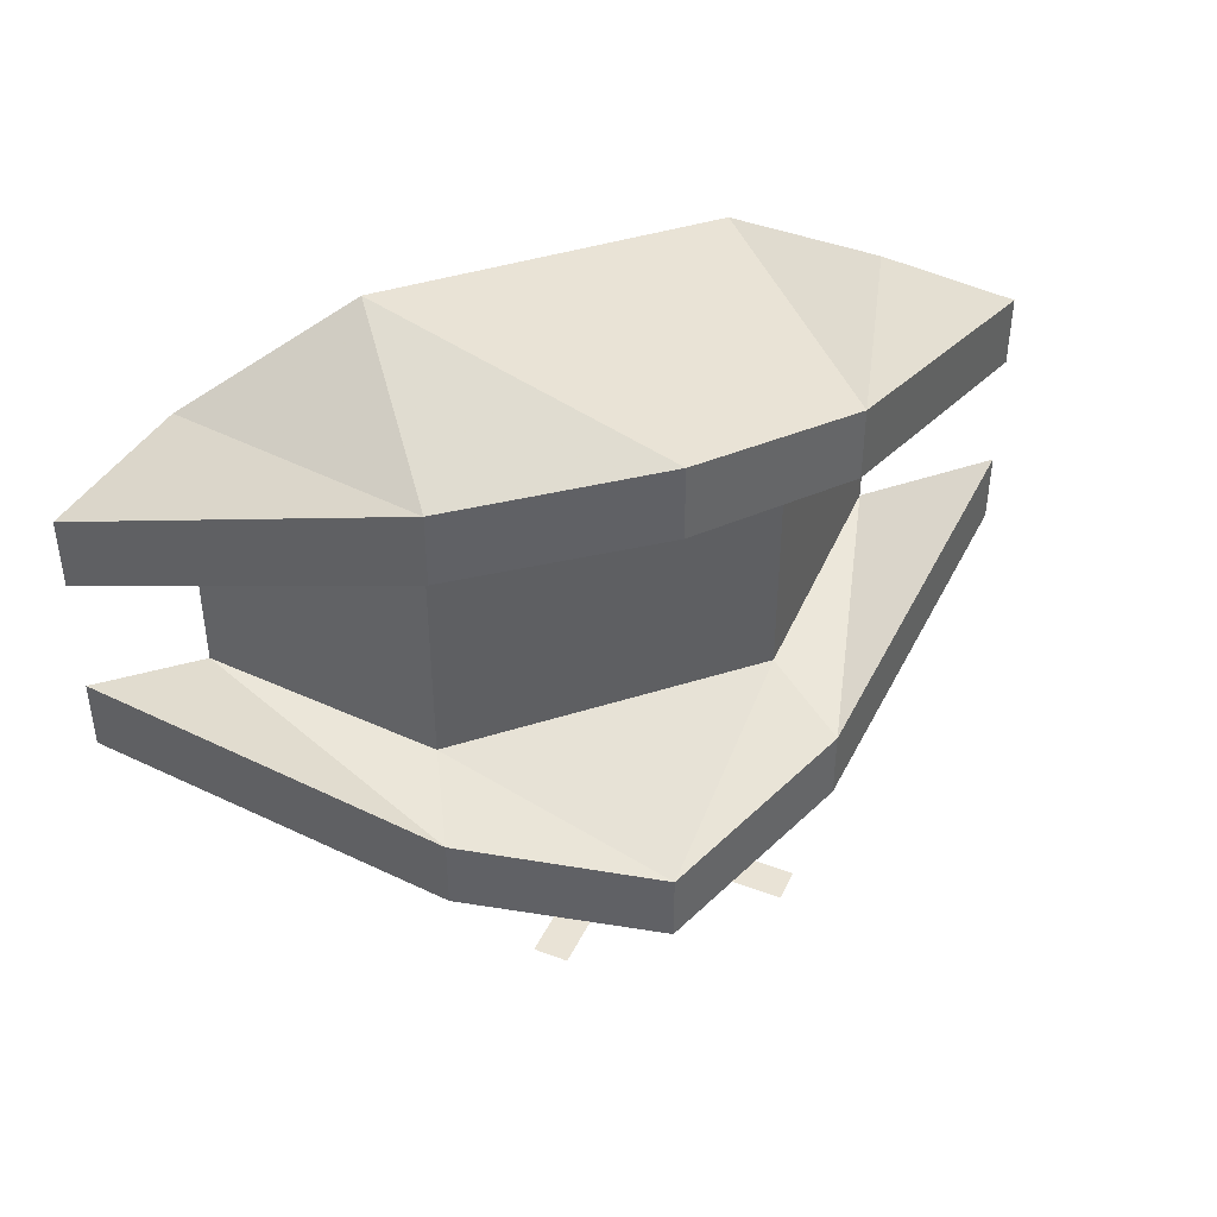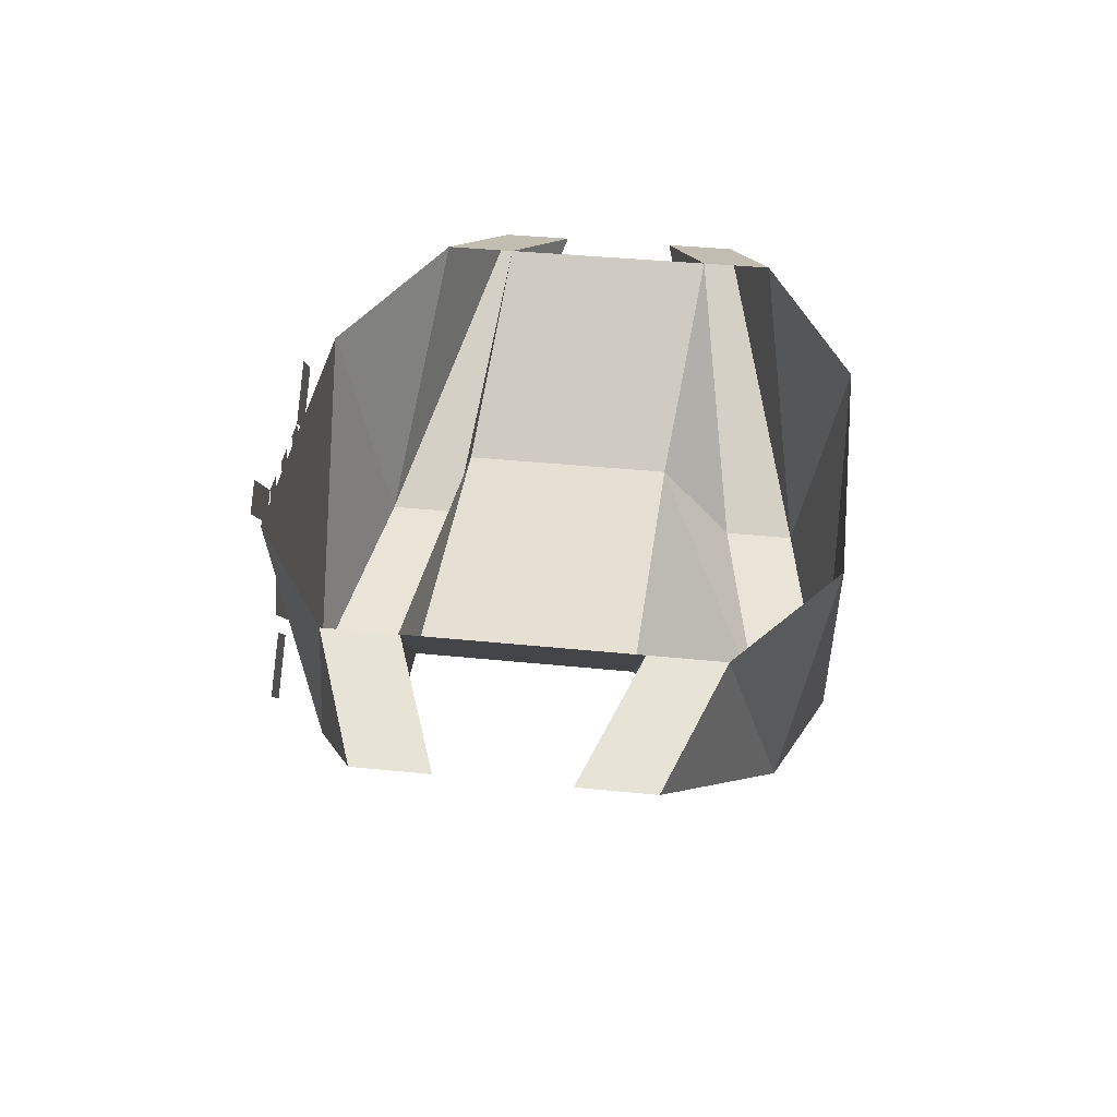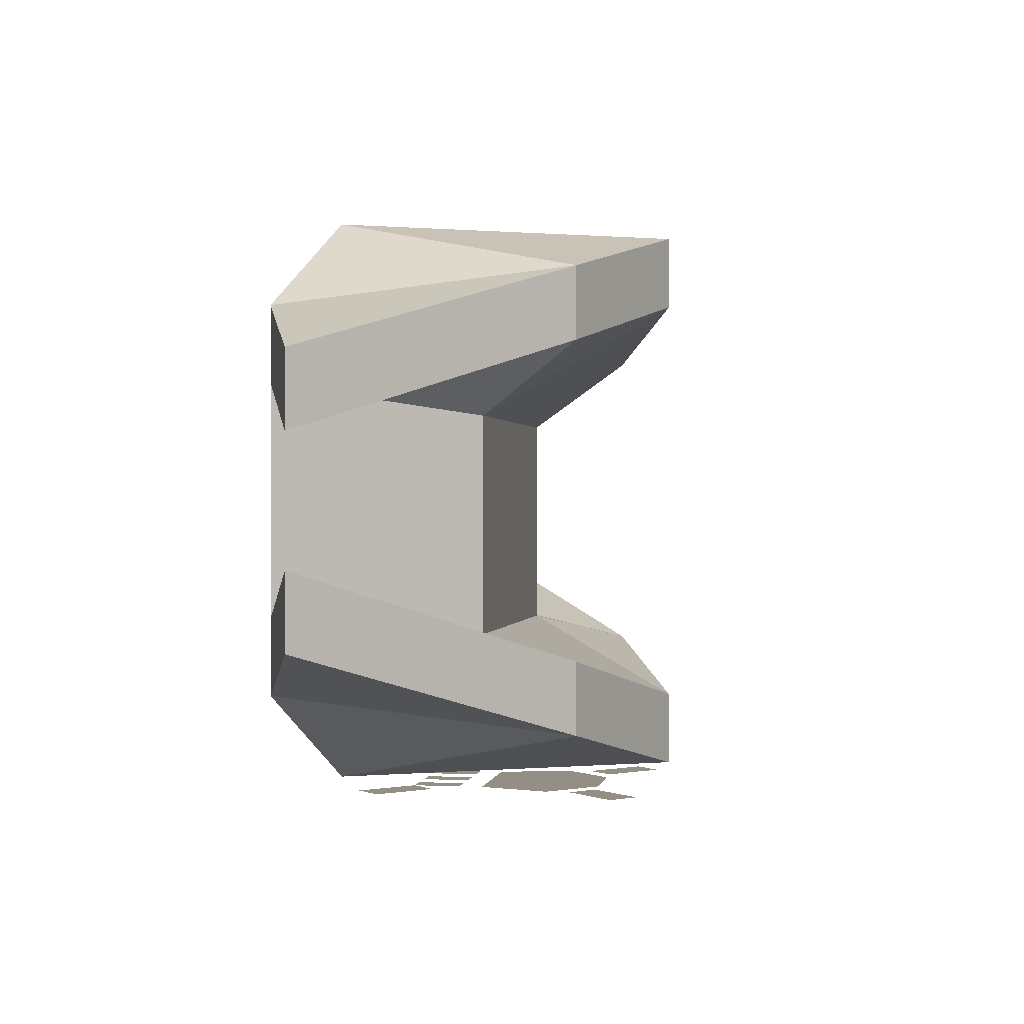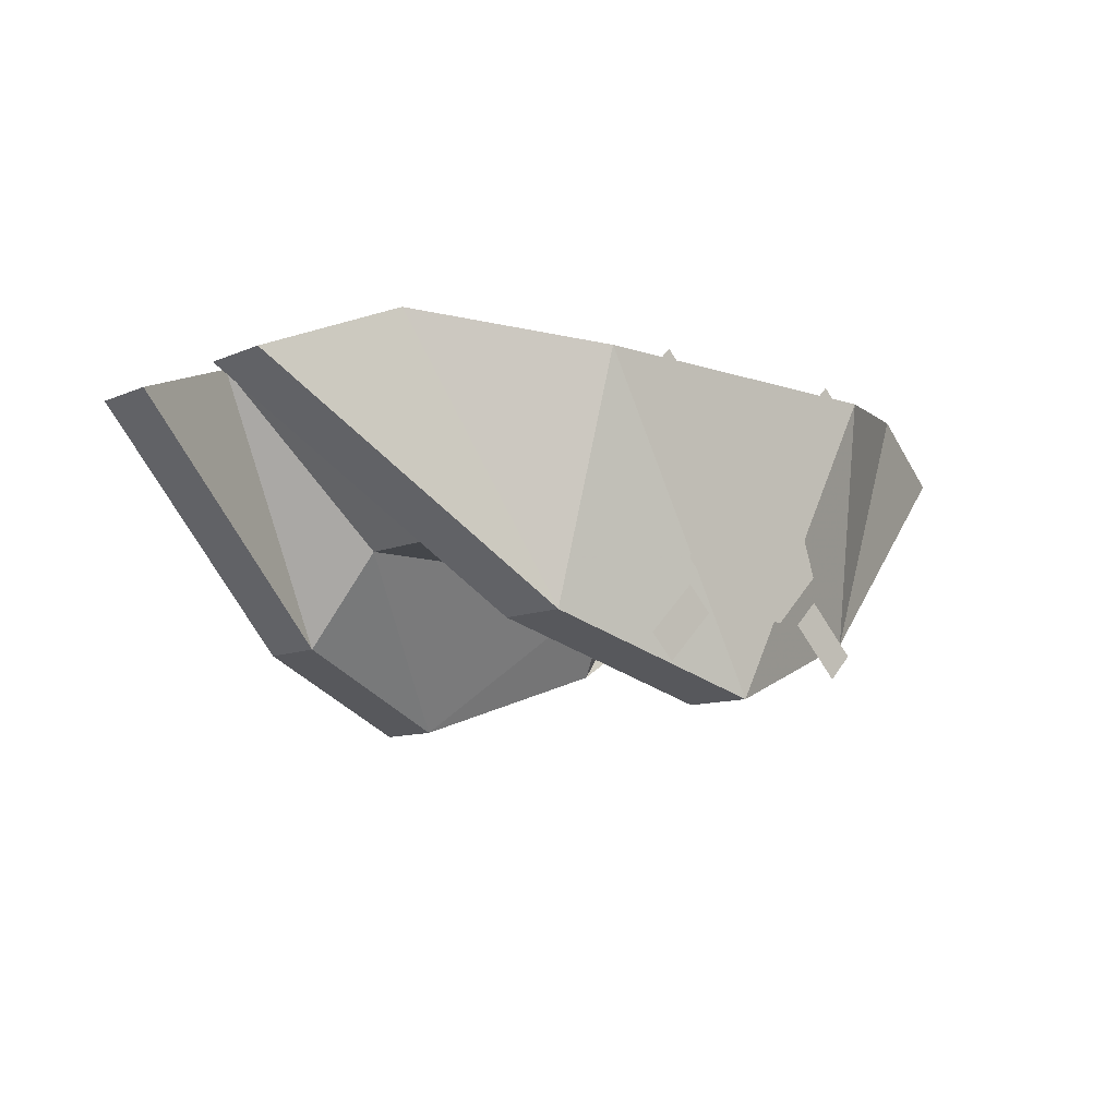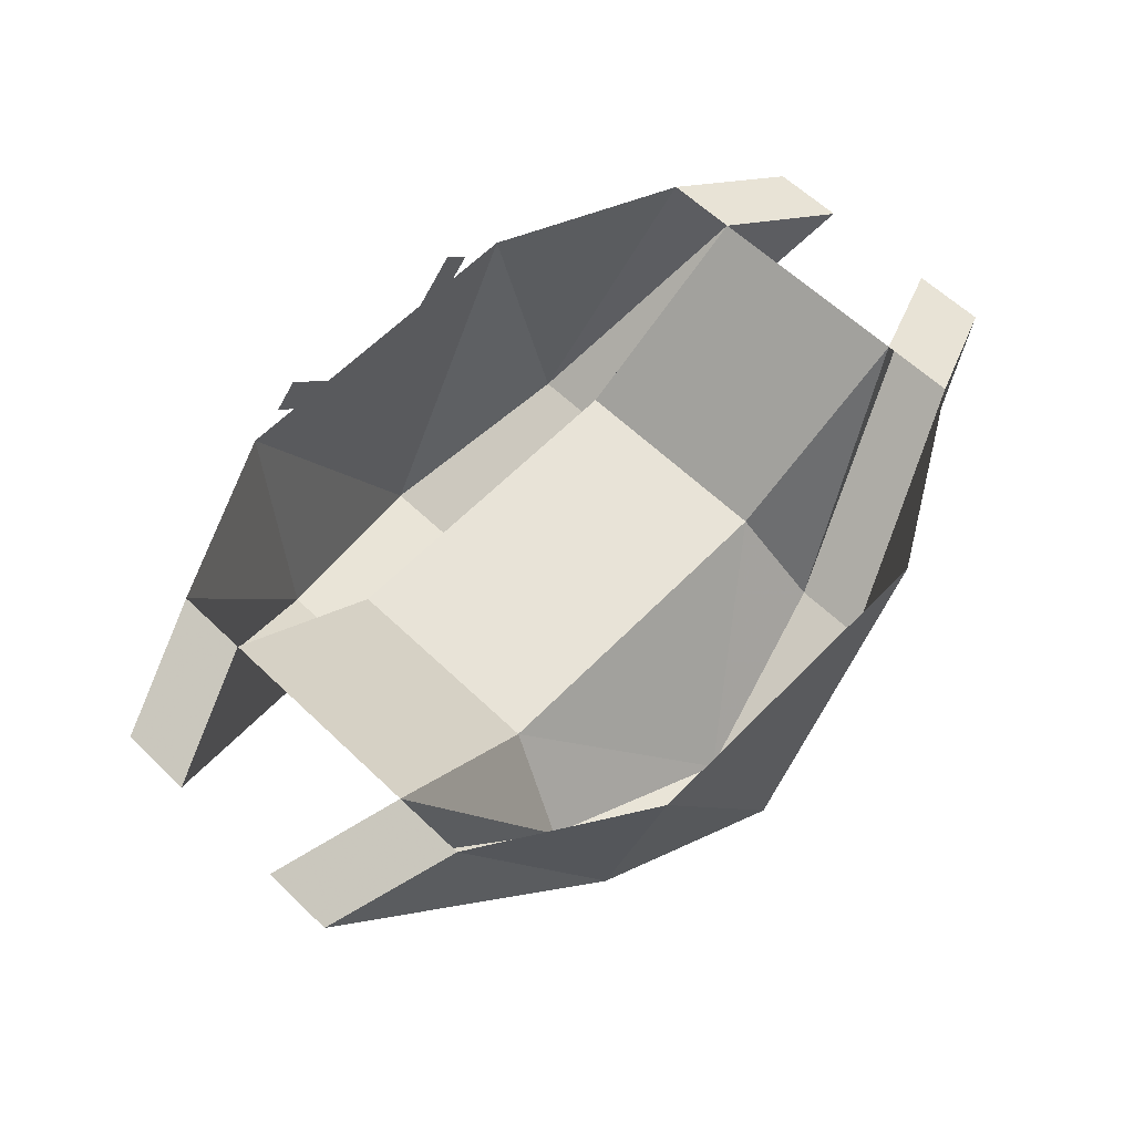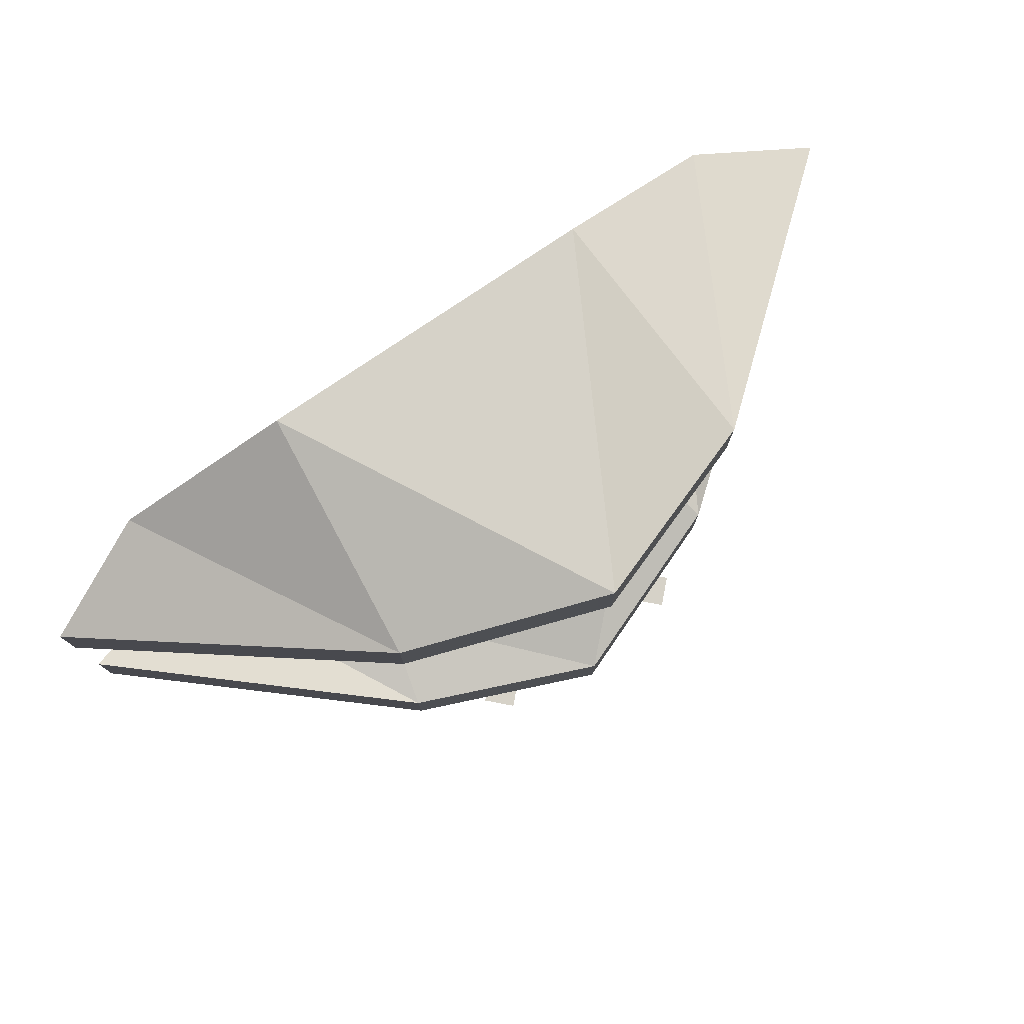
<metadata>
{"format":"obj","ext":"obj","renderer":"f3d","projection":"perspective","resolution":1024,"background":"white","views":[{"elev":42.1,"azim":-20.9,"up":"+Z"},{"elev":38.2,"azim":-82.6,"up":"+Y"},{"elev":0.3,"azim":-80.3,"up":"+Z"},{"elev":-9.8,"azim":138.4,"up":"+Y"},{"elev":61.5,"azim":-45.9,"up":"+Y"},{"elev":77.7,"azim":-34.2,"up":"+Z"}]}
</metadata>
<code>
o item/pirates_hat/male/base
v 8 -200 -16
v 0 -203 -18
v 7 -190 -18
v 14 -189 -14
v 19 -191 -12
v 19 -191 -9
v 8 -200 -13
v 0 -203 -15
v -8 -200 -16
v -7 -190 -18
v 7 -196 -12
v 14 -189 -11
v 14 -189 -2
v 7 -196 -3
v -7 -196 -12
v -8 -200 -13
v -19 -191 -12
v -14 -189 -14
v -14 -189 -11
v -19 -191 -9
v 7 -190 5
v 0 -203 5
v 8 -200 3
v 14 -189 1
v 19 -191 -1
v 19 -191 -4
v 8 -200 0
v 0 -203 2
v -7 -196 -3
v -14 -189 -2
v -8 -200 0
v -19 -191 -4
v -14 -189 1
v -19 -191 -1
v -8 -200 3
v -7 -190 5
v -3 -198 -19
v -2 -195 -19
v 3 -195 -19
v 4 -198 -19
v 2 -200 -19
v -1 -200 -19
v -2 -192 -19
v -1 -192 -19
v -1 -194 -19
v -2 -194 -19
v 0 -194 -19
v 0 -192 -19
v 1 -192 -19
v 1 -194 -19
v 2 -194 -19
v 2 -192 -19
v 3 -192 -19
v 3 -194 -19
v 3 -200 -19
v 4 -199 -19
v 6 -201 -19
v 5 -202 -19
v -4 -202 -19
v -5 -201 -19
v -3 -199 -19
v -2 -200 -19
v -3 -193 -19
v -5 -191 -19
v -4 -190 -19
v 5 -190 -19
v 6 -191 -19
v 4 -193 -19
f 1 2 3
f 1 3 4
f 1 4 5
f 1 5 6
f 1 6 7
f 1 7 2
f 2 7 8
f 2 8 9
f 2 9 10
f 2 10 3
f 11 8 7
f 11 7 12
f 11 12 13
f 11 13 14
f 11 14 15
f 11 15 8
f 8 15 16
f 8 16 9
f 9 16 17
f 9 17 18
f 9 18 10
f 12 7 6
f 12 6 4
f 4 6 5
f 16 15 19
f 16 19 20
f 16 20 17
f 17 20 19
f 17 19 18
f 21 22 23
f 21 23 24
f 24 23 25
f 24 25 13
f 13 25 26
f 13 26 27
f 13 27 14
f 14 27 28
f 14 28 29
f 14 29 15
f 15 29 19
f 19 29 30
f 30 29 31
f 30 31 32
f 30 32 33
f 33 32 34
f 33 34 35
f 33 35 36
f 36 35 22
f 36 22 21
f 28 27 23
f 28 23 22
f 28 22 31
f 28 31 29
f 27 26 25
f 27 25 23
f 22 35 31
f 31 35 32
f 32 35 34
f 37 38 39
f 37 39 40
f 37 40 41
f 37 41 42
f 43 44 45
f 43 45 46
f 47 48 49
f 47 49 50
f 51 52 53
f 51 53 54
f 55 56 57
f 55 57 58
f 59 60 61
f 59 61 62
f 43 63 64
f 43 64 65
f 66 67 68
f 66 68 53

</code>
